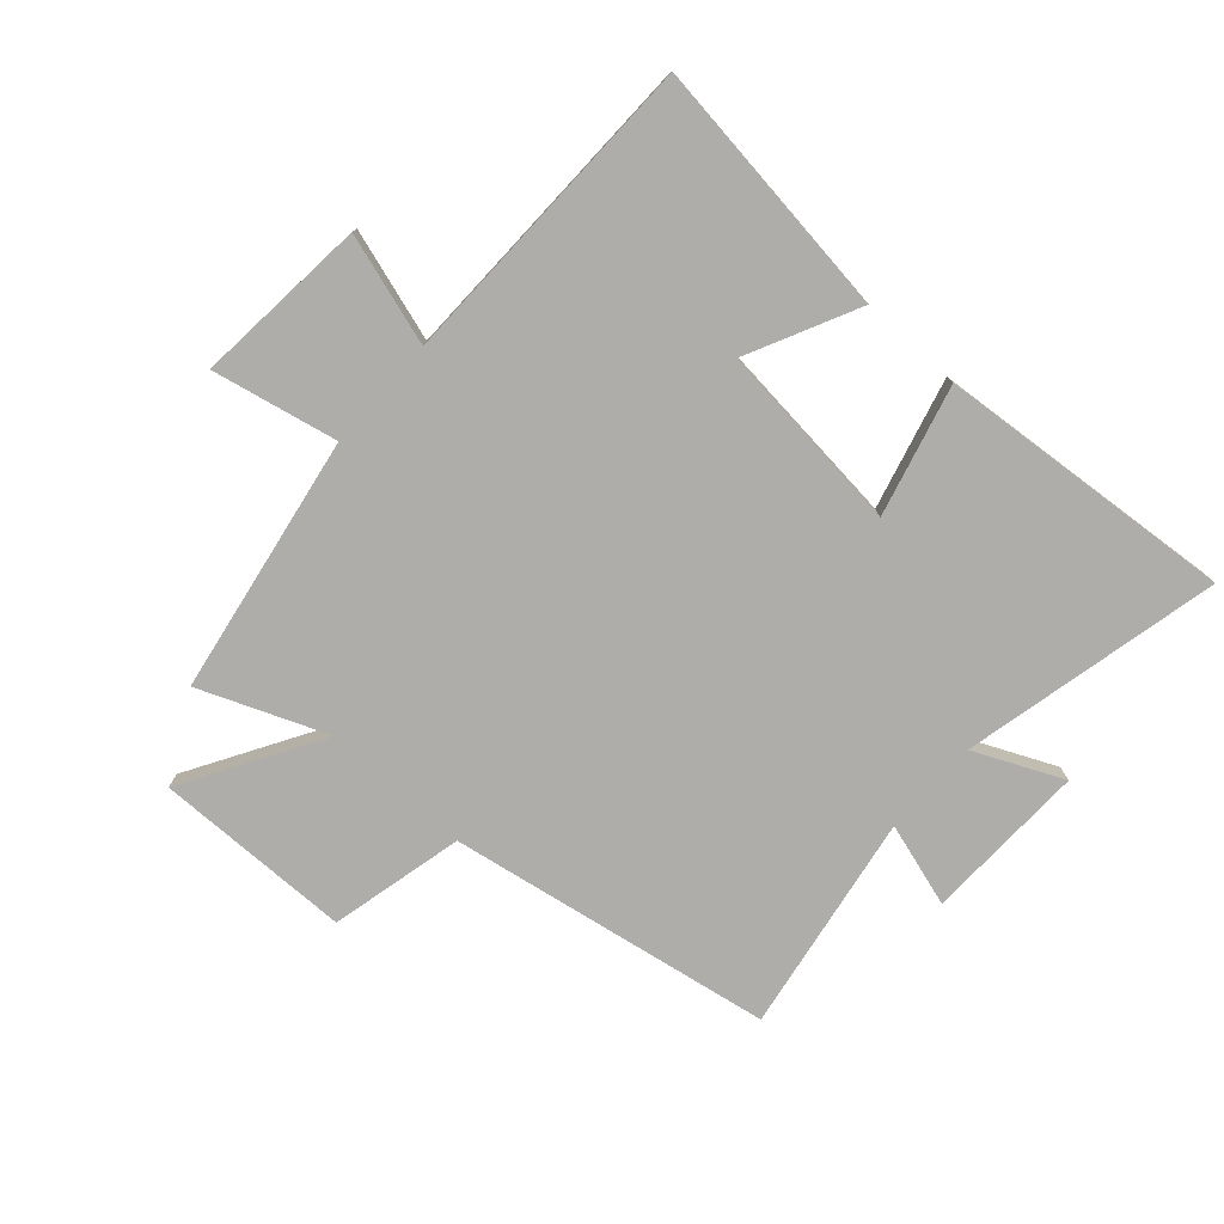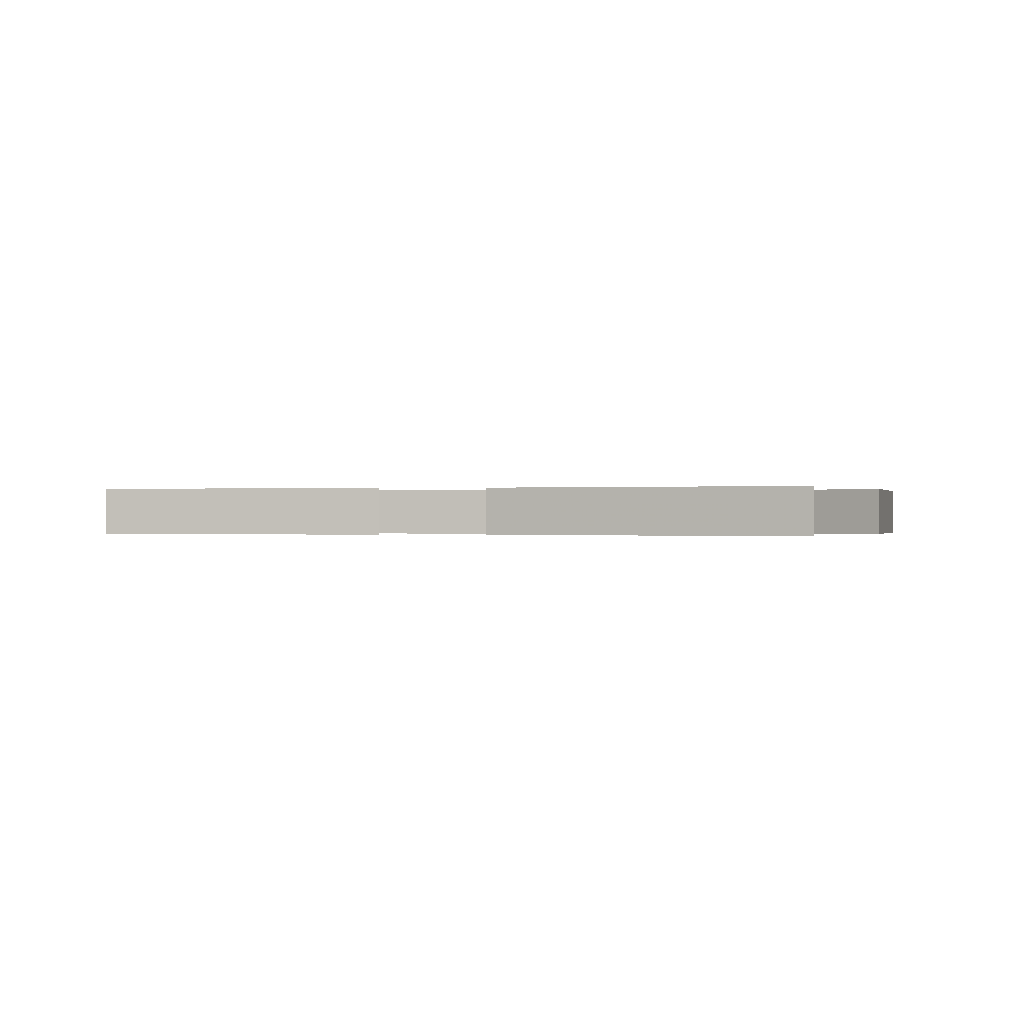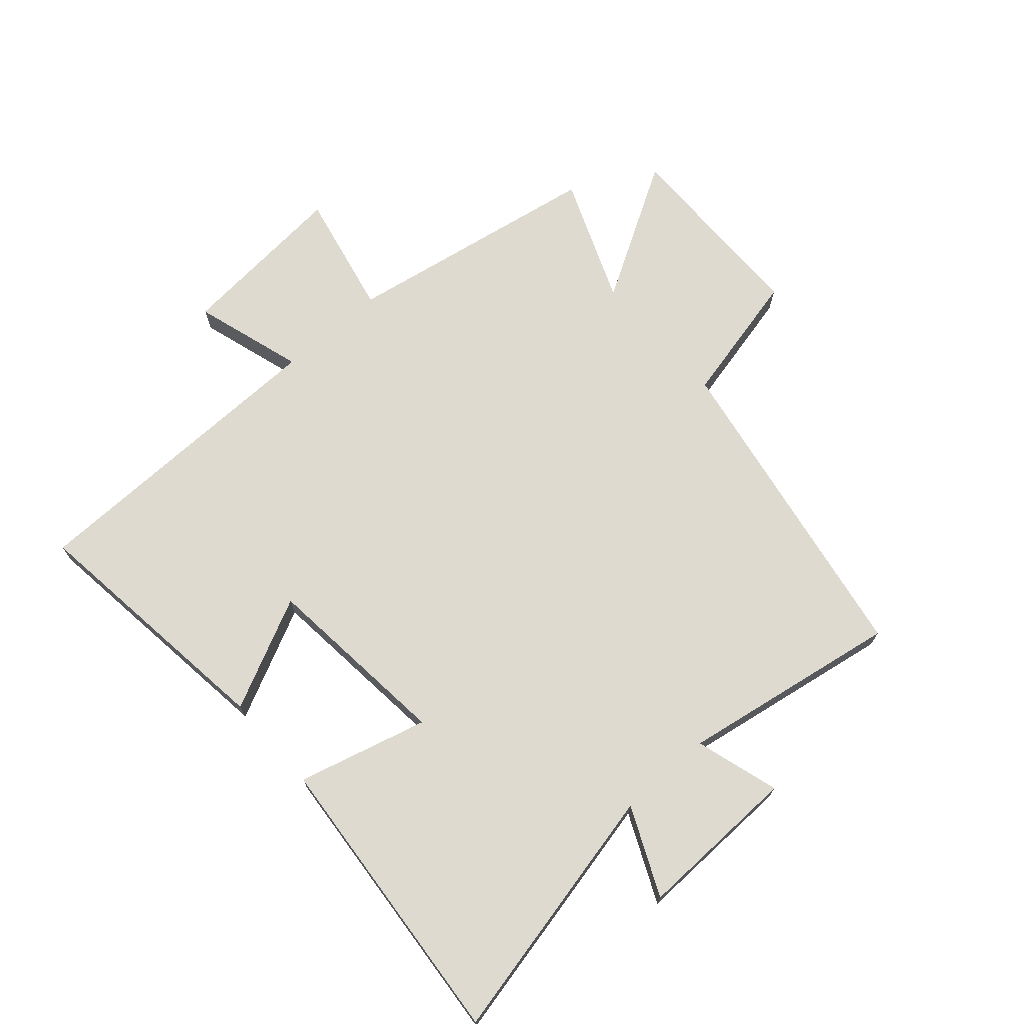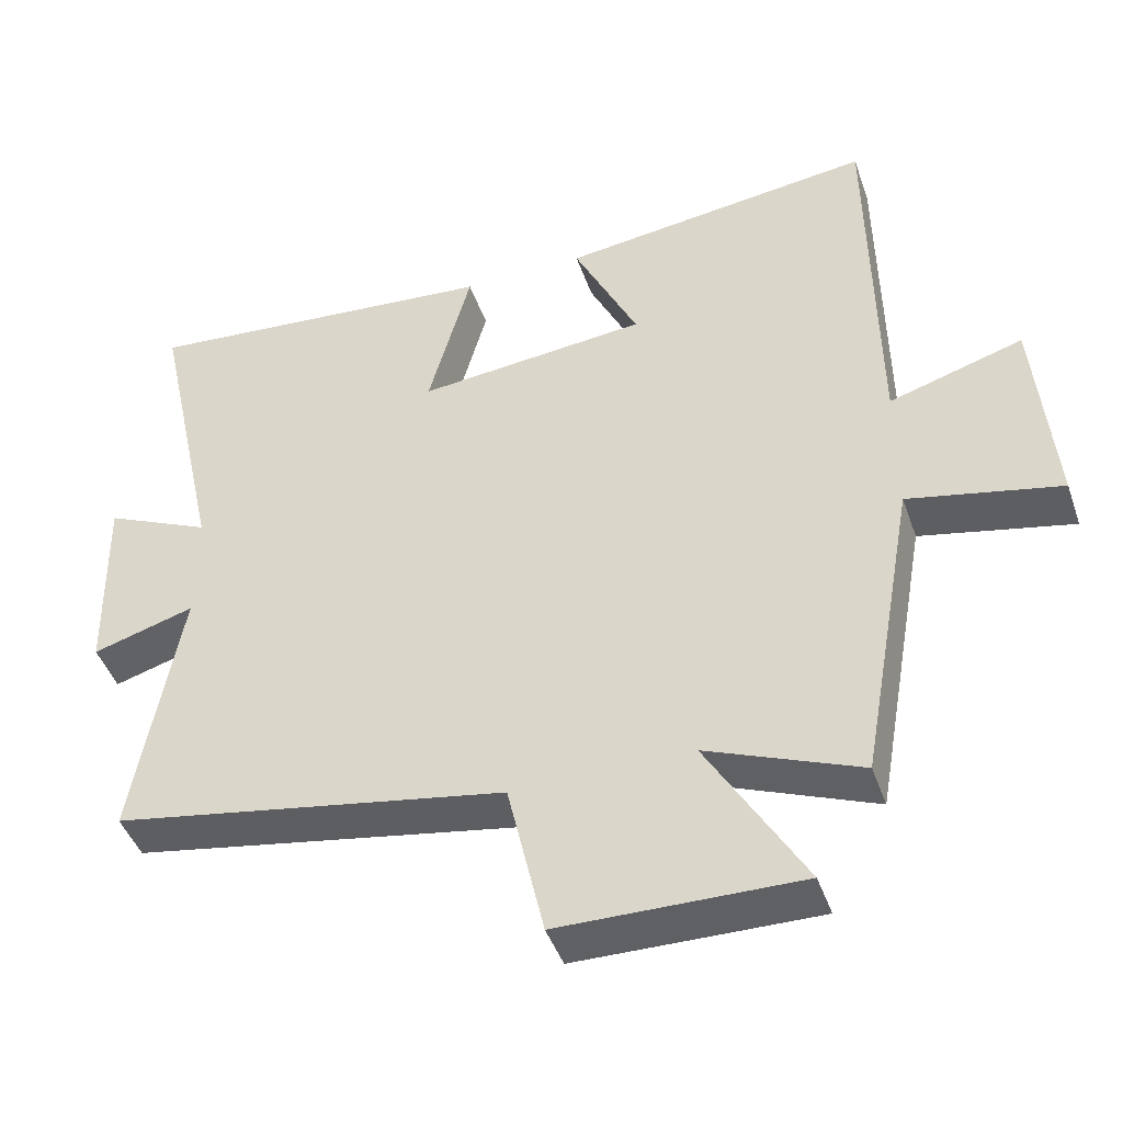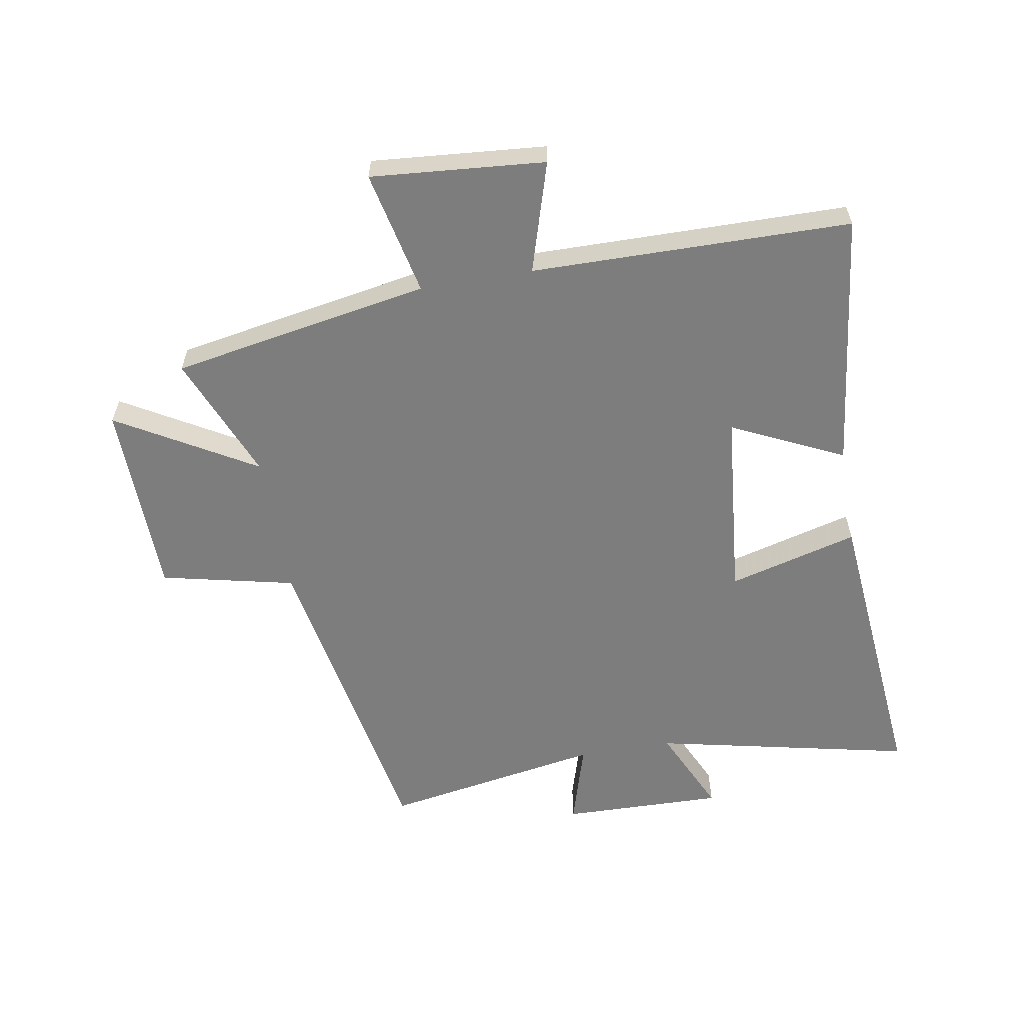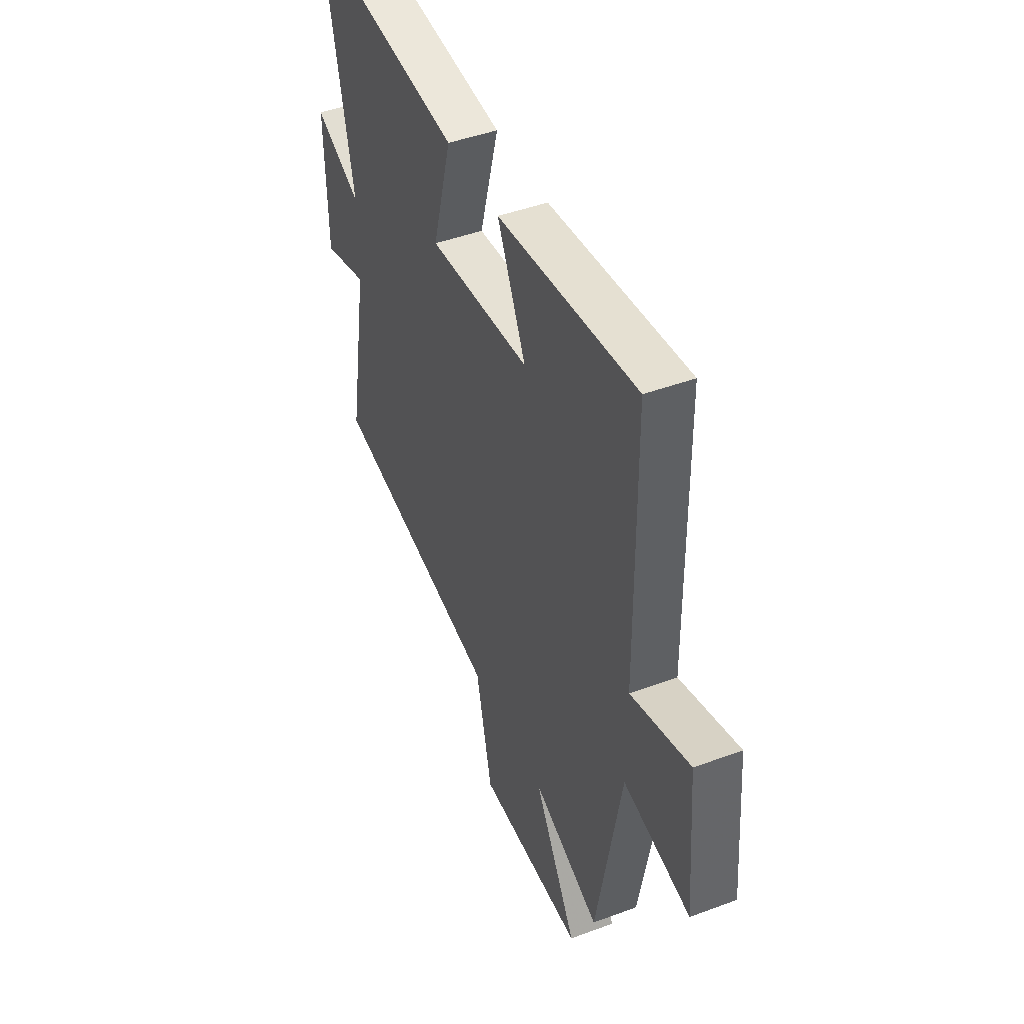
<metadata>
{"format":"obj","ext":"obj","renderer":"f3d","projection":"perspective","resolution":1024,"background":"white","views":[{"elev":-77.1,"azim":-42.1,"up":"+Y"},{"elev":-0.1,"azim":16.4,"up":"+Y"},{"elev":70.8,"azim":48.4,"up":"+Y"},{"elev":-44.8,"azim":-161.2,"up":"+Z"},{"elev":-59.1,"azim":-80.2,"up":"+Y"},{"elev":45.4,"azim":-113.2,"up":"+Z"}]}
</metadata>
<code>
v 0.593 0.07 0.545
v 0.5 0.07 0.118
v 0.645 0.07 0.185
v 0.639 0.07 -0.083
v 0.5 0.07 -0.042
v 0.563 0.07 -0.404
v 0.028 0.07 -0.5
v -0.022 0.07 -0.721
v -0.348 0.07 -0.727
v -0.216 0.07 -0.5
v -0.424 0.07 -0.585
v -0.5 0.07 -0.159
v -0.706 0.07 -0.204
v -0.682 0.07 0.082
v -0.5 0.07 0.027
v -0.494 0.07 0.552
v -0.066 0.07 0.5
v -0.154 0.07 0.316
v 0.16 0.07 0.286
v 0.102 0.07 0.5
v 0.593 0 0.545
v 0.5 0 0.118
v 0.645 0 0.185
v 0.639 0 -0.083
v 0.5 0 -0.042
v 0.563 0 -0.404
v 0.028 0 -0.5
v -0.022 0 -0.721
v -0.348 0 -0.727
v -0.216 0 -0.5
v -0.424 0 -0.585
v -0.5 0 -0.159
v -0.706 0 -0.204
v -0.682 0 0.082
v -0.5 0 0.027
v -0.494 0 0.552
v -0.066 0 0.5
v -0.154 0 0.316
v 0.16 0 0.286
v 0.102 0 0.5
f 19 20 1 2
f 18 19 2
f 15 16 17 18
f 15 18 2
f 12 13 14 15
f 12 15 2
f 11 12 2
f 10 11 2
f 7 8 9 10
f 5 6 7 10
f 5 10 2 3
f 3 4 5
f 22 21 40 39
f 22 39 38
f 38 37 36 35
f 22 38 35
f 35 34 33 32
f 22 35 32
f 22 32 31
f 22 31 30
f 30 29 28 27
f 30 27 26 25
f 23 22 30 25
f 25 24 23
f 1 21 22 2
f 2 22 23 3
f 3 23 24 4
f 4 24 25 5
f 5 25 26 6
f 6 26 27 7
f 7 27 28 8
f 8 28 29 9
f 9 29 30 10
f 10 30 31 11
f 11 31 32 12
f 12 32 33 13
f 13 33 34 14
f 14 34 35 15
f 15 35 36 16
f 16 36 37 17
f 17 37 38 18
f 18 38 39 19
f 19 39 40 20
f 20 40 21 1

</code>
